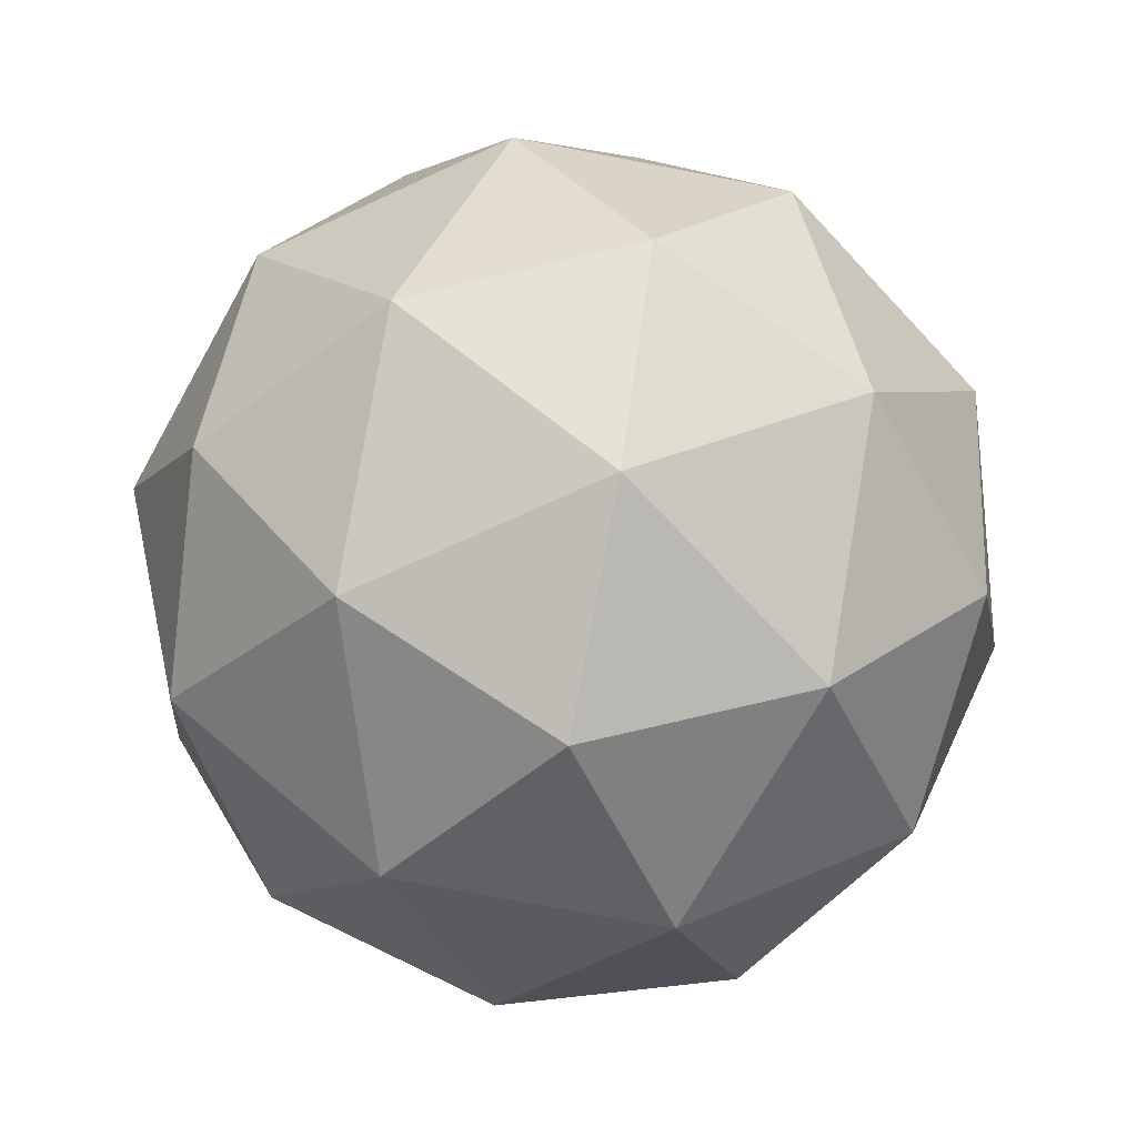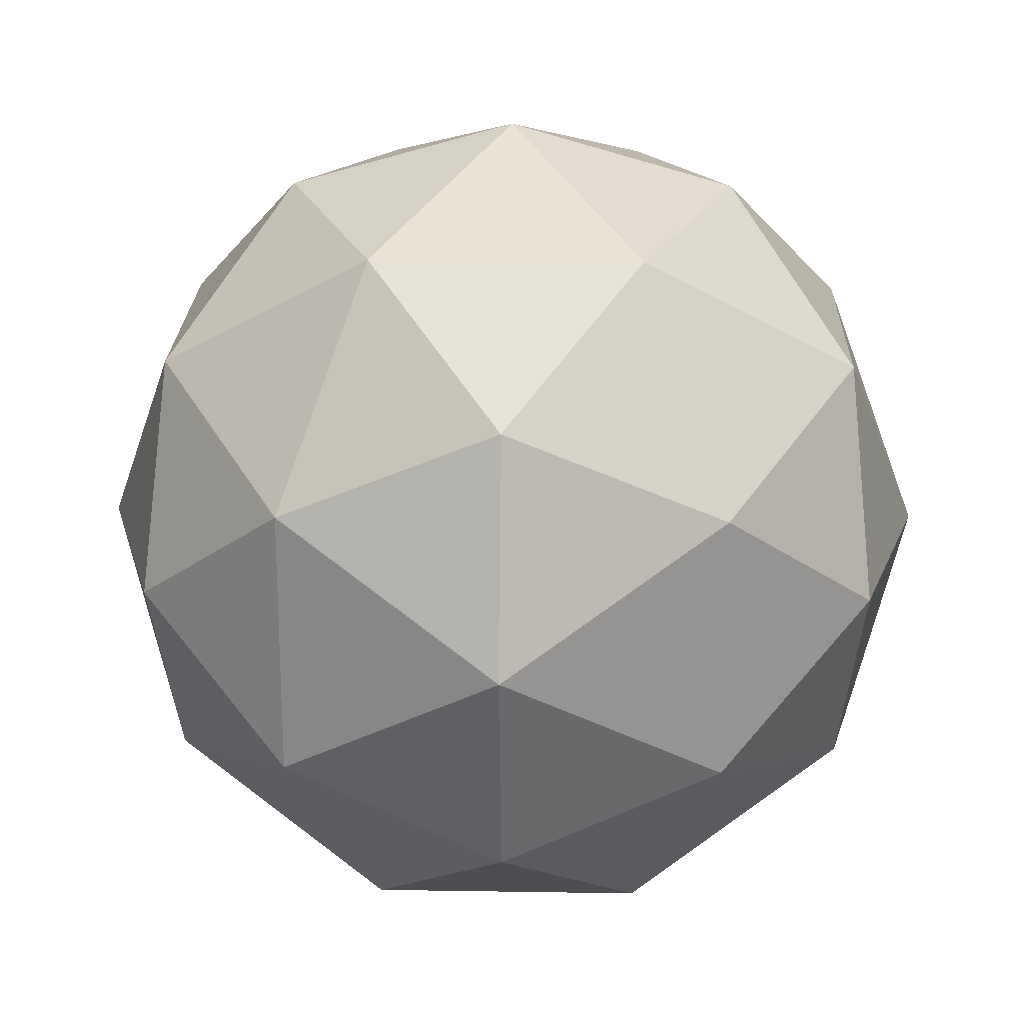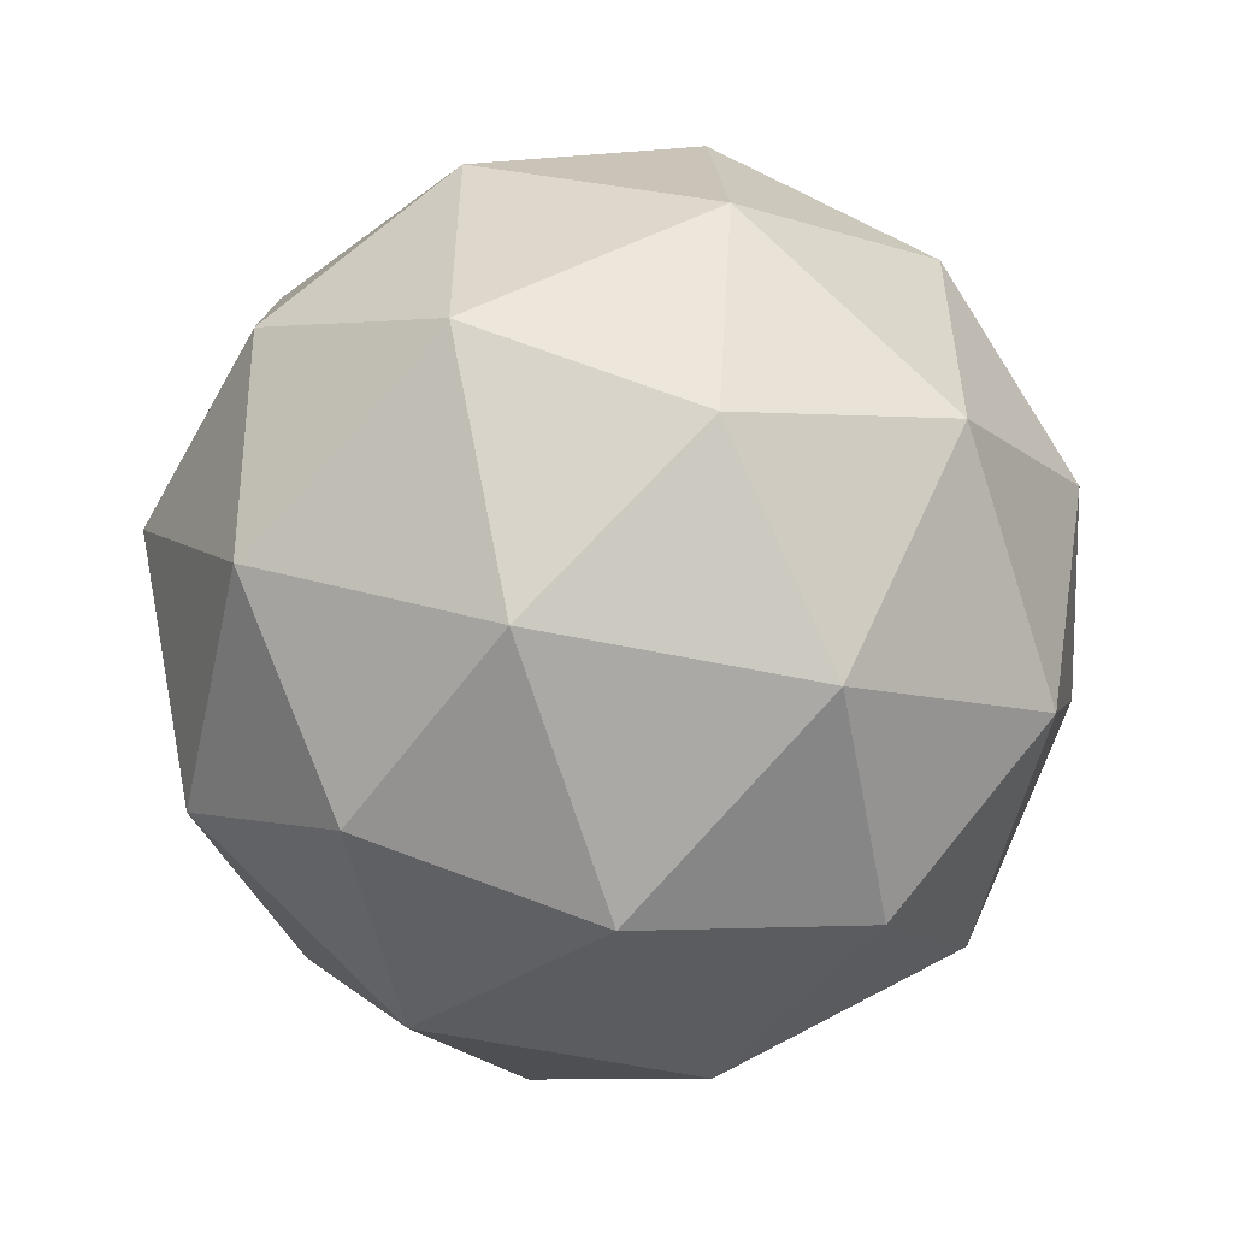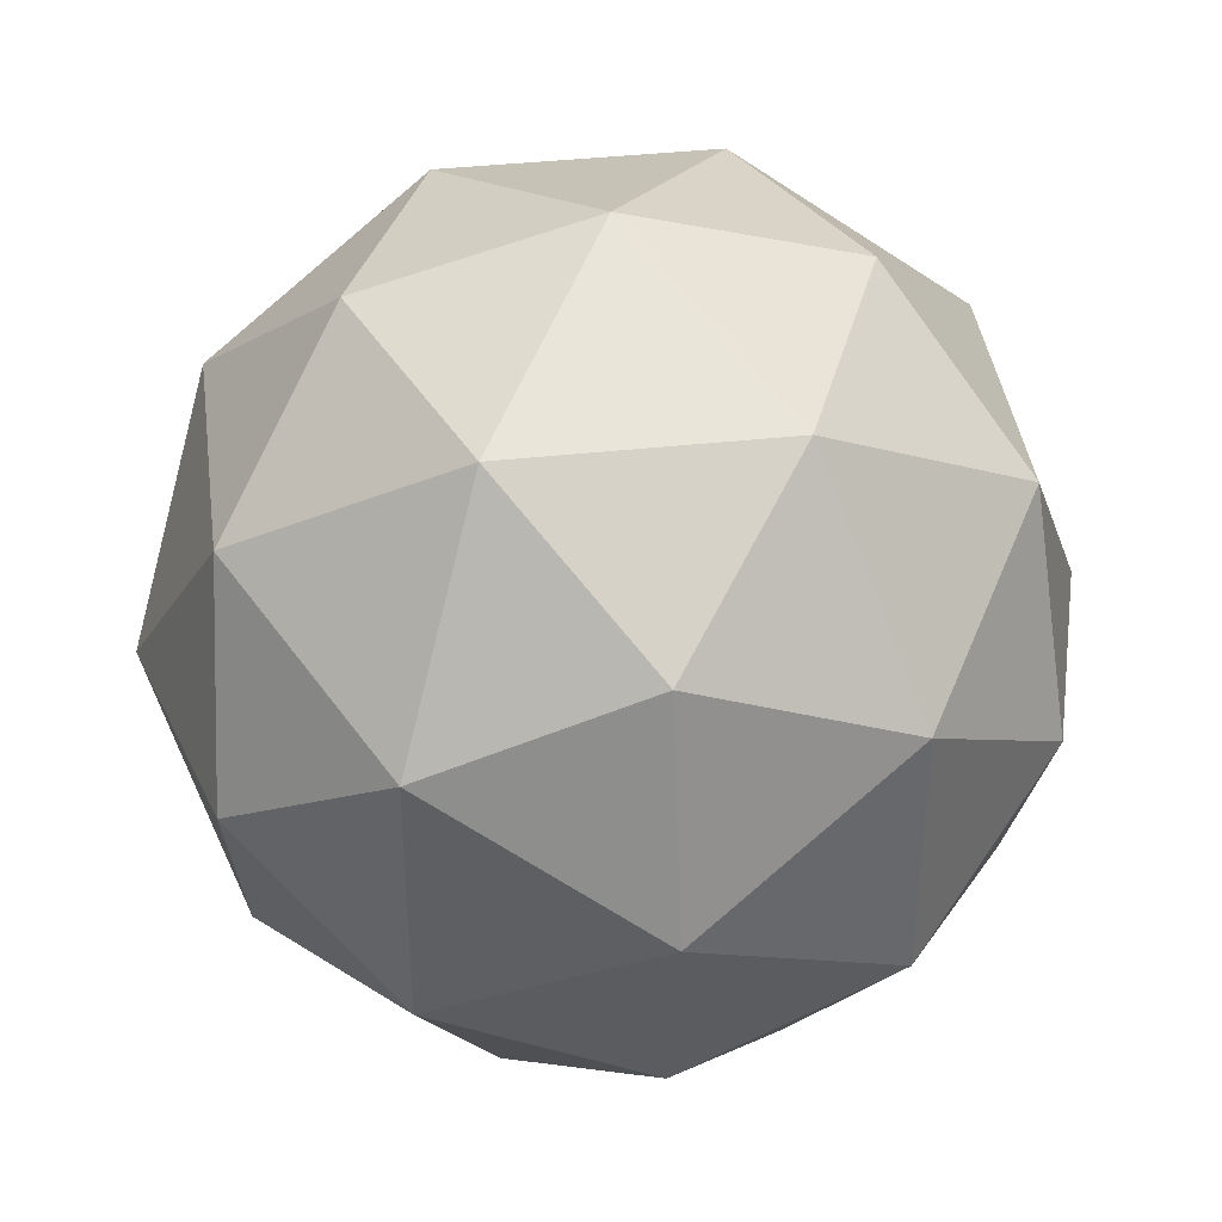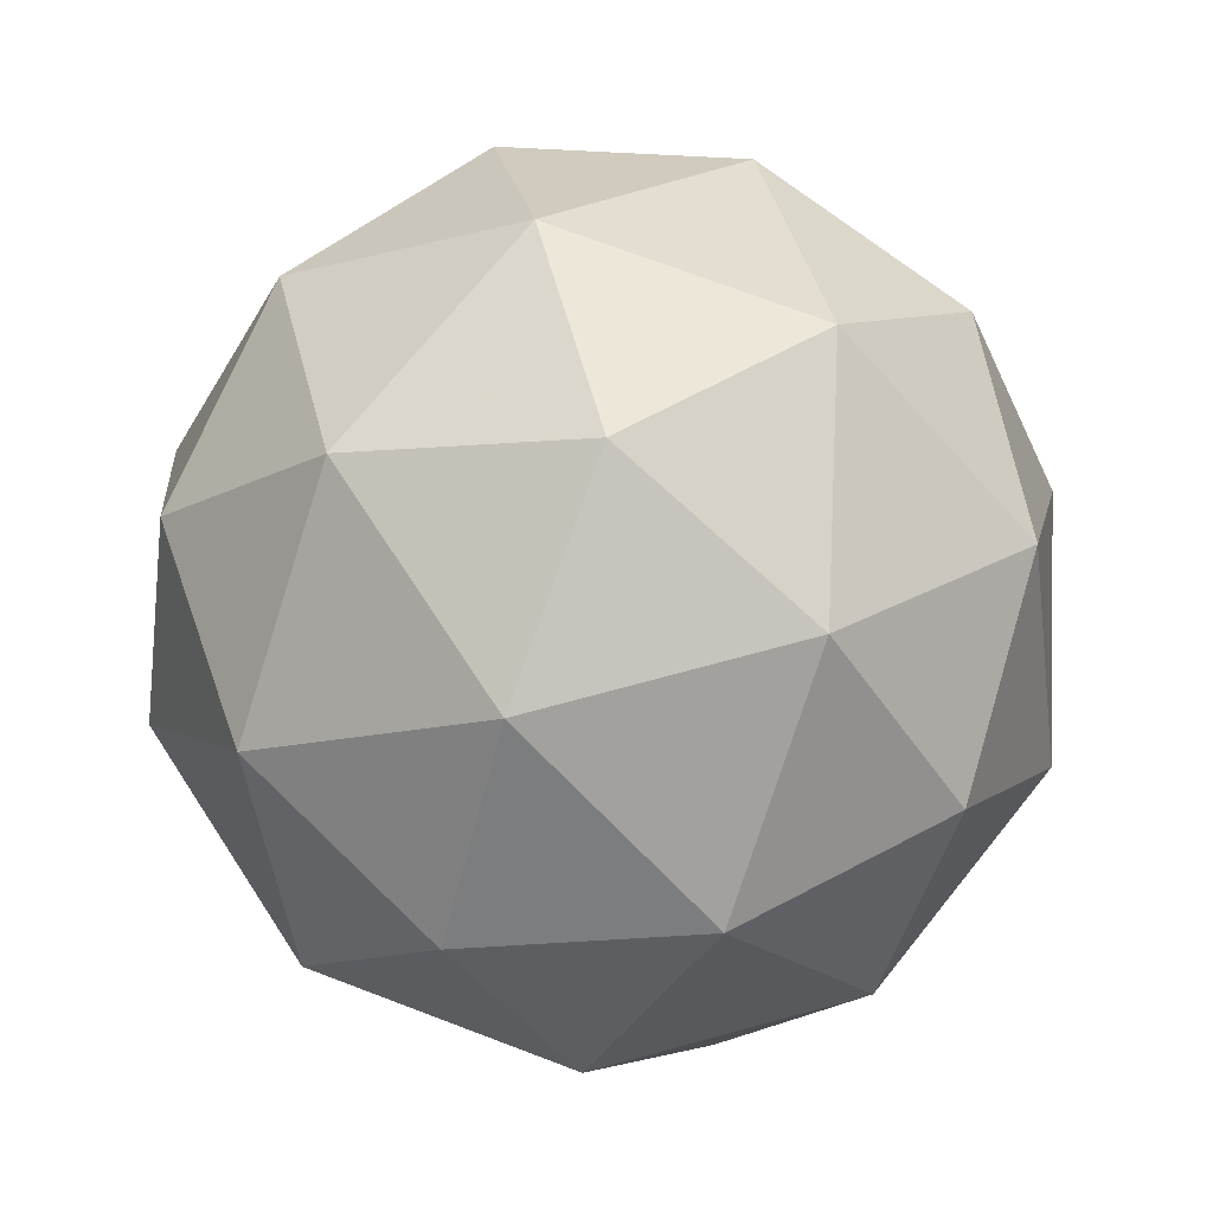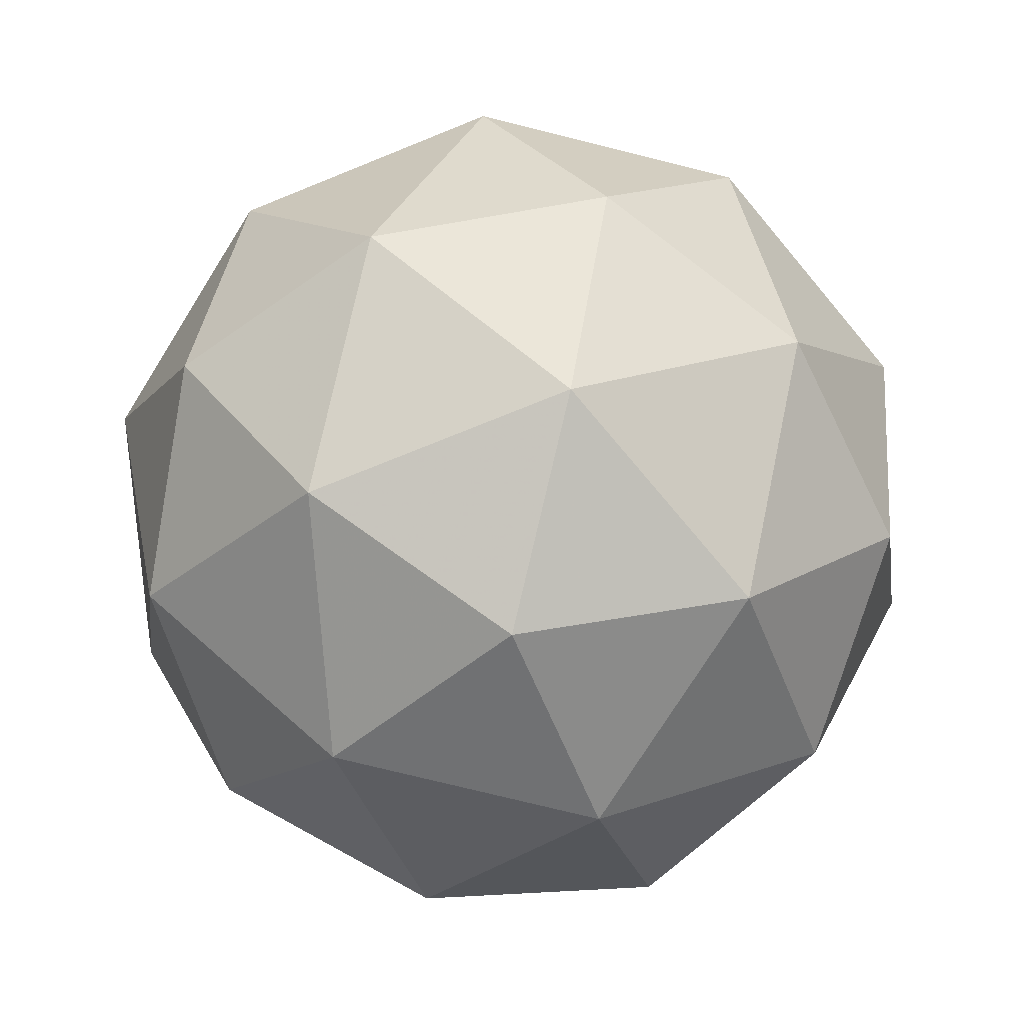
<metadata>
{"format":"obj","ext":"obj","renderer":"f3d","projection":"perspective","resolution":1024,"background":"white","views":[{"elev":-69.7,"azim":78.9,"up":"+Z"},{"elev":22.1,"azim":-120.1,"up":"+Y"},{"elev":-54.6,"azim":45.6,"up":"+Y"},{"elev":40.2,"azim":-129.3,"up":"+Y"},{"elev":72.0,"azim":146.8,"up":"+Z"},{"elev":-74.6,"azim":148.0,"up":"+Z"}]}
</metadata>
<code>
v -0.5794 0.4905 -0.179
v -0.6373 0.5326 -0.1348
v -0.5573 0.5586 -0.1348
v -0.5078 0.4905 -0.1348
v -0.5573 0.4224 -0.1348
v -0.6373 0.4484 -0.1348
v -0.6015 0.5586 -0.06321
v -0.5215 0.5326 -0.06321
v -0.5215 0.4484 -0.06321
v -0.6015 0.4224 -0.06321
v -0.651 0.4905 -0.06321
v -0.5794 0.4905 -0.01899
v -0.5664 0.5305 -0.167
v -0.6134 0.5152 -0.167
v -0.6004 0.5552 -0.141
v -0.6475 0.4905 -0.141
v -0.6134 0.4658 -0.167
v -0.5373 0.4905 -0.167
v -0.5243 0.5305 -0.141
v -0.5664 0.4505 -0.167
v -0.5243 0.4505 -0.141
v -0.6004 0.4258 -0.141
v -0.6555 0.5152 -0.09899
v -0.6555 0.4658 -0.09899
v -0.5794 0.5705 -0.09899
v -0.6264 0.5552 -0.09899
v -0.5033 0.5152 -0.09899
v -0.5324 0.5552 -0.09899
v -0.5324 0.4258 -0.09899
v -0.5033 0.4658 -0.09899
v -0.6264 0.4258 -0.09899
v -0.5794 0.4105 -0.09899
v -0.6345 0.5305 -0.05693
v -0.5584 0.5552 -0.05693
v -0.5113 0.4905 -0.05693
v -0.5584 0.4258 -0.05693
v -0.6345 0.4505 -0.05693
v -0.5924 0.5305 -0.03094
v -0.6215 0.4905 -0.03094
v -0.5454 0.5152 -0.03094
v -0.5454 0.4658 -0.03094
v -0.5924 0.4505 -0.03094
f 1 14 13
f 2 14 16
f 1 13 18
f 1 18 20
f 1 20 17
f 2 16 23
f 3 15 25
f 4 19 27
f 5 21 29
f 6 22 31
f 2 23 26
f 3 25 28
f 4 27 30
f 5 29 32
f 6 31 24
f 7 33 38
f 8 34 40
f 9 35 41
f 10 36 42
f 11 37 39
f 39 42 12
f 39 37 42
f 37 10 42
f 42 41 12
f 42 36 41
f 36 9 41
f 41 40 12
f 41 35 40
f 35 8 40
f 40 38 12
f 40 34 38
f 34 7 38
f 38 39 12
f 38 33 39
f 33 11 39
f 24 37 11
f 24 31 37
f 31 10 37
f 32 36 10
f 32 29 36
f 29 9 36
f 30 35 9
f 30 27 35
f 27 8 35
f 28 34 8
f 28 25 34
f 25 7 34
f 26 33 7
f 26 23 33
f 23 11 33
f 31 32 10
f 31 22 32
f 22 5 32
f 29 30 9
f 29 21 30
f 21 4 30
f 27 28 8
f 27 19 28
f 19 3 28
f 25 26 7
f 25 15 26
f 15 2 26
f 23 24 11
f 23 16 24
f 16 6 24
f 17 22 6
f 17 20 22
f 20 5 22
f 20 21 5
f 20 18 21
f 18 4 21
f 18 19 4
f 18 13 19
f 13 3 19
f 16 17 6
f 16 14 17
f 14 1 17
f 13 15 3
f 13 14 15
f 14 2 15

</code>
